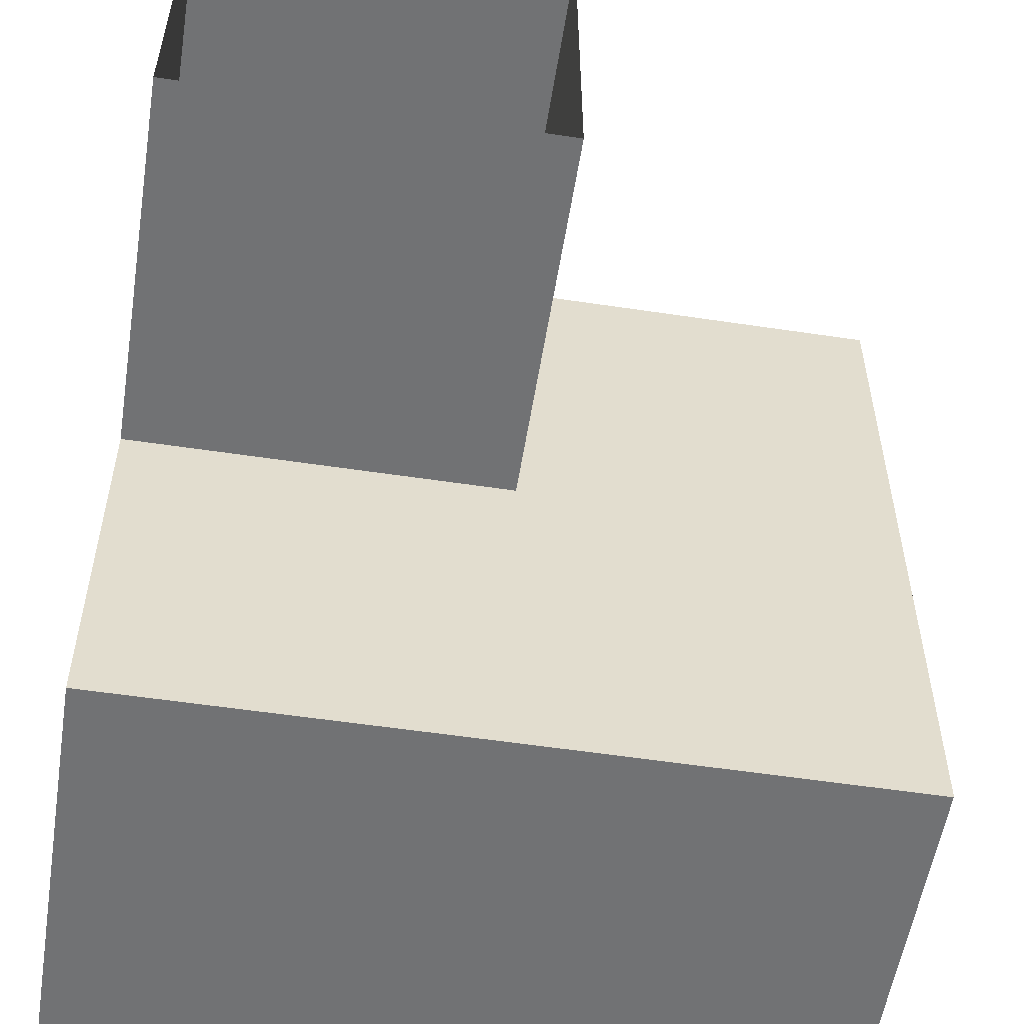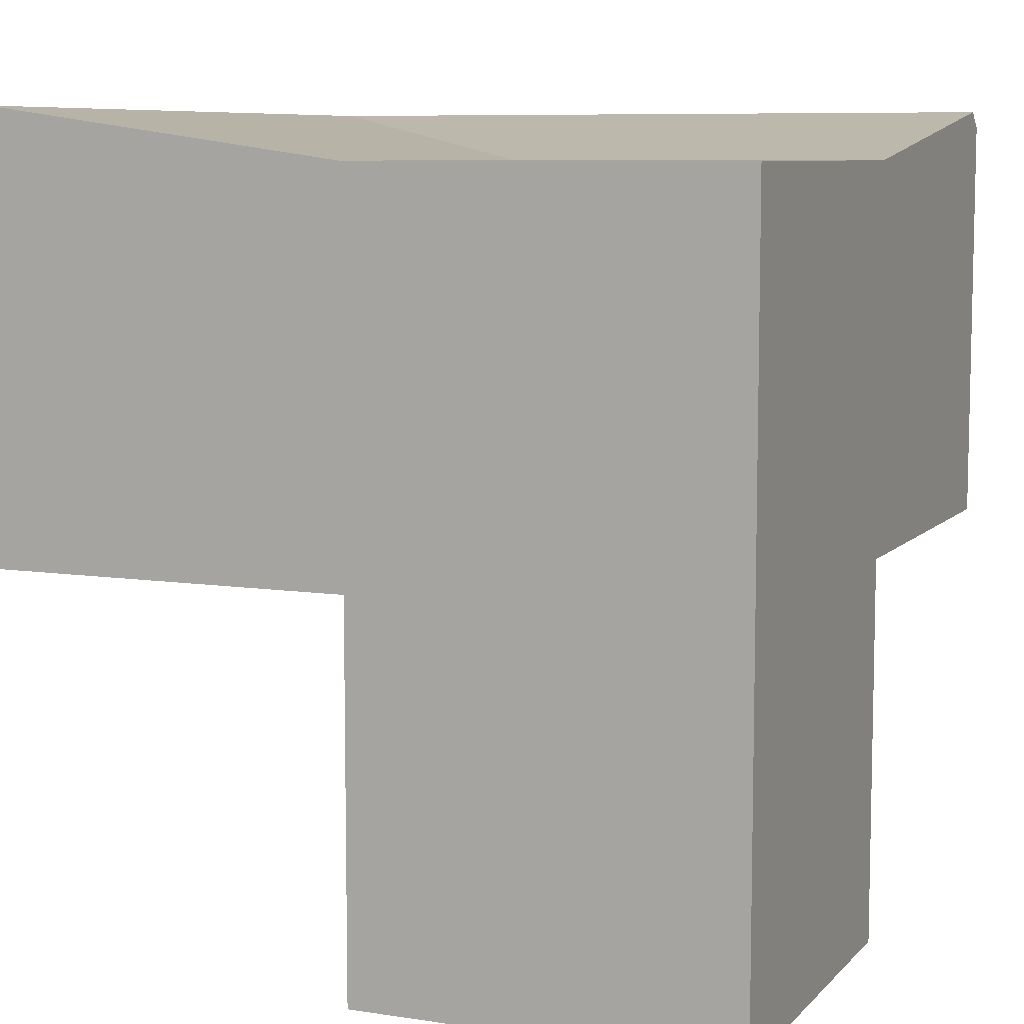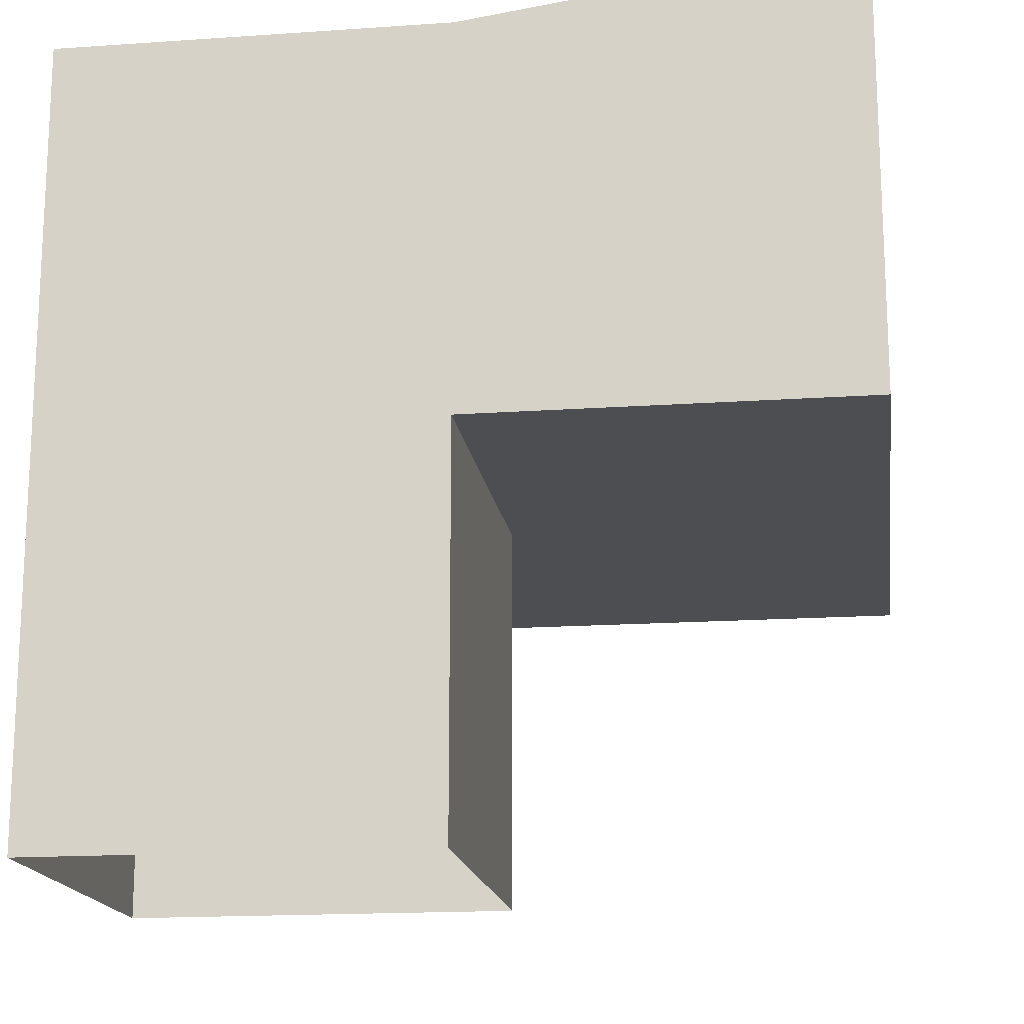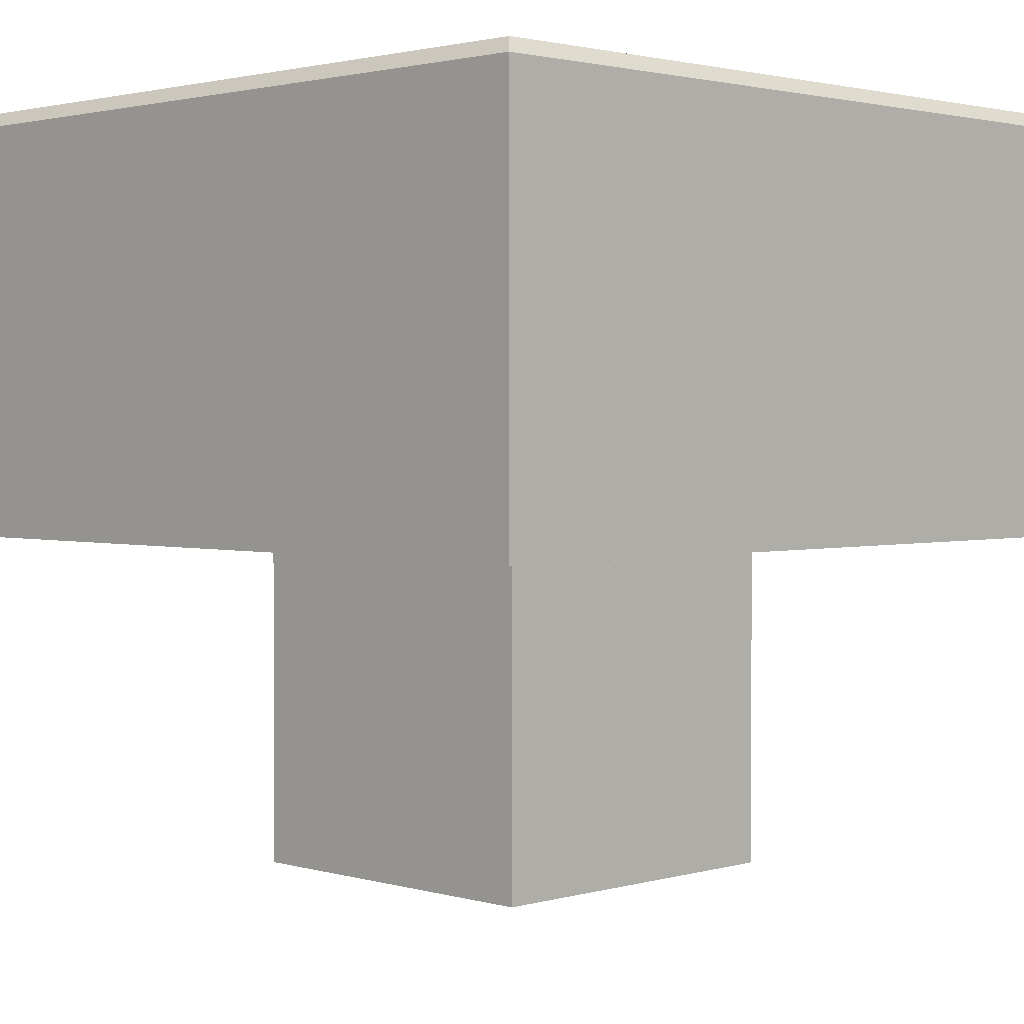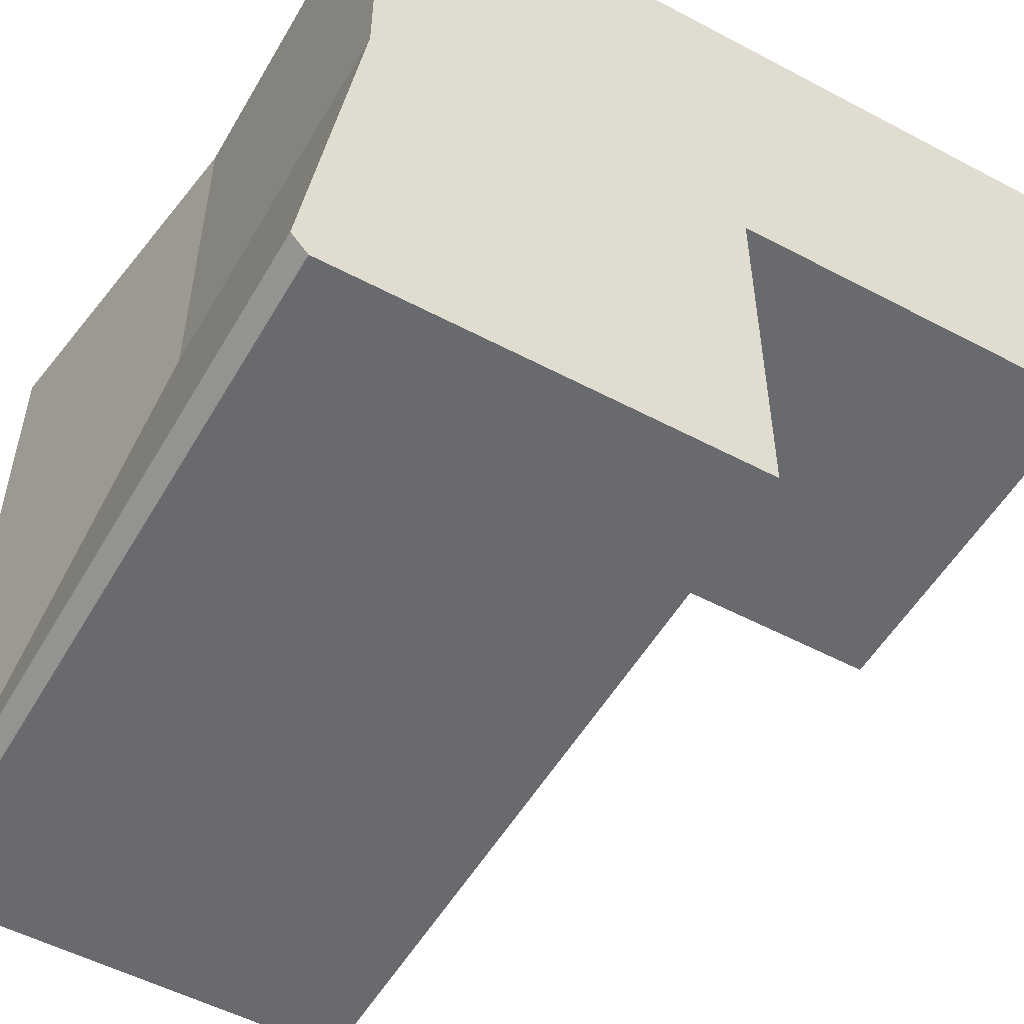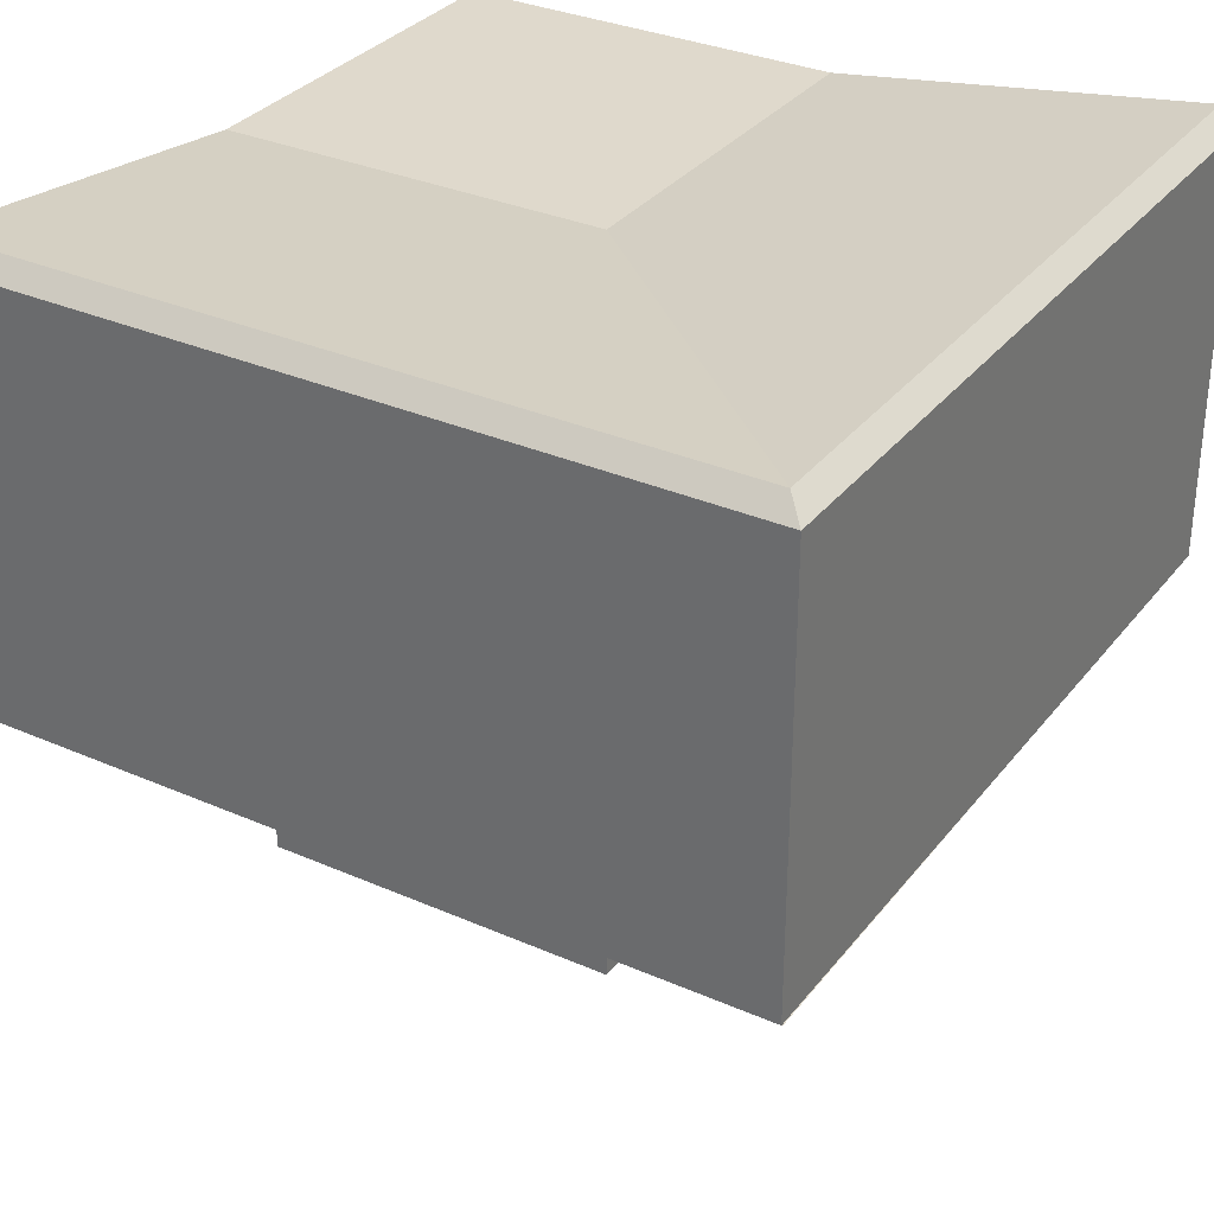
<metadata>
{"format":"obj","ext":"obj","renderer":"f3d","projection":"perspective","resolution":1024,"background":"white","views":[{"elev":-55.4,"azim":-9.0,"up":"+Z"},{"elev":8.0,"azim":-66.9,"up":"+Y"},{"elev":-16.8,"azim":8.0,"up":"+Y"},{"elev":2.0,"azim":135.2,"up":"+Y"},{"elev":-53.1,"azim":-119.6,"up":"+Z"},{"elev":32.3,"azim":121.5,"up":"+Y"}]}
</metadata>
<code>
g default
v -1 0 1
v 0 1 1
v -1 2 1
v -1 1 0
v -1 0 -0
v -1 2 -0
v 0 2 -0
v 0 0 1
v 0 2 1
v 0.95 2.131 1
v 1 2.087 1
v 1 2.087 -1
v 0.95 2.131 -0.95
v -1 2.087 -1
v -1 2.131 -0.95
v -1 1 -1
v 1 1 -1
v 1 1 1
v -1 1 1
v 1 1 1e-06
v 0 1 0
v 0 0 1e-06
v 0 1 -1
v 0.95 2.131 -0
v 1 2.087 -0
v 0 2.087 -1
v 0 2.131 -0.95
v 1 1 -1.002
g pCube20
f 19 2 9 3
f 15 4 6
f 4 19 3 6
f 3 9 7 6
f 2 18 11 10
f 24 25 12 13
f 13 12 26 27
f 13 27 7
f 25 20 17 12
f 10 24 7 9
f 17 23 26 12
f 5 1 19 4
f 1 8 2 19
f 21 20 18 2
f 4 16 23 21
f 10 11 25 24
f 18 20 25 11
f 26 23 16 14
f 27 26 14 15
f 7 27 15 6
f 7 24 13
f 22 5 4 21
f 8 22 21 2
f 21 23 28 20
f 2 10 9
f 16 4 15 14

</code>
